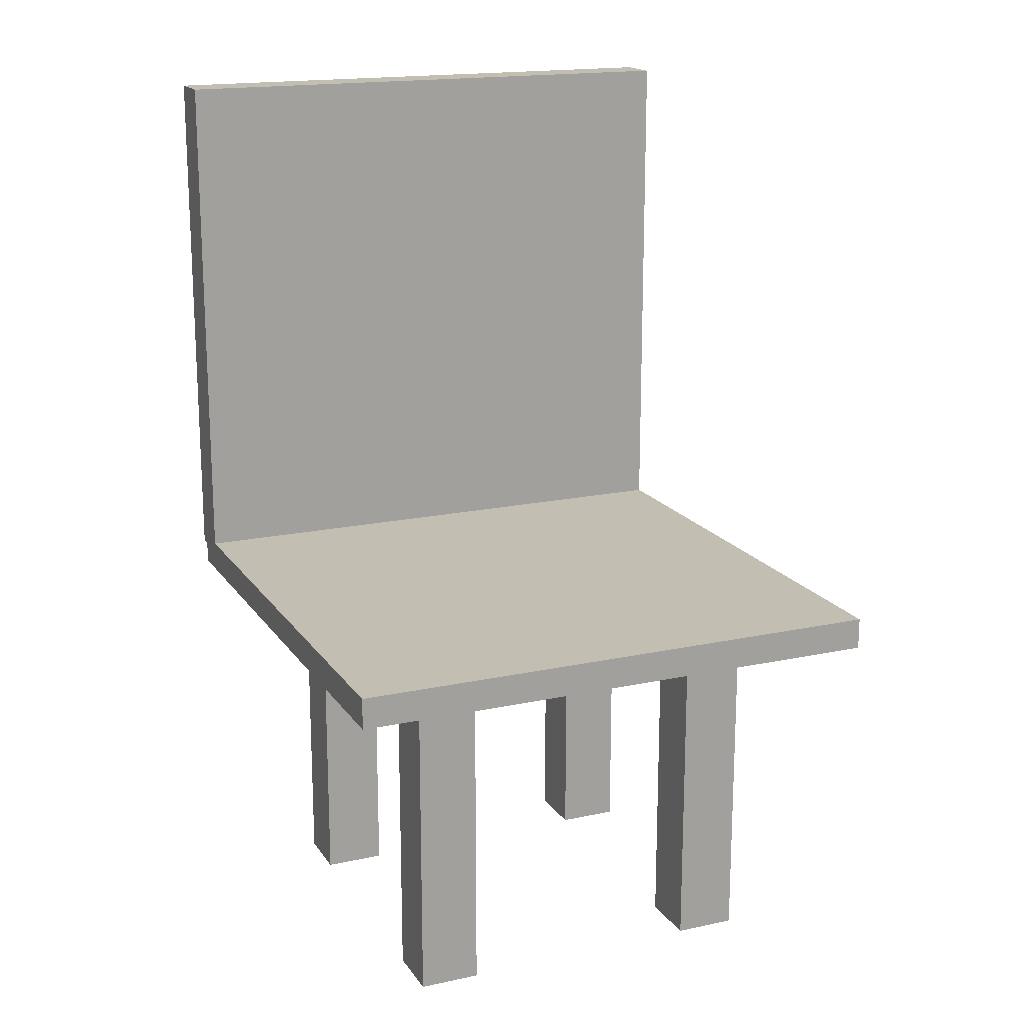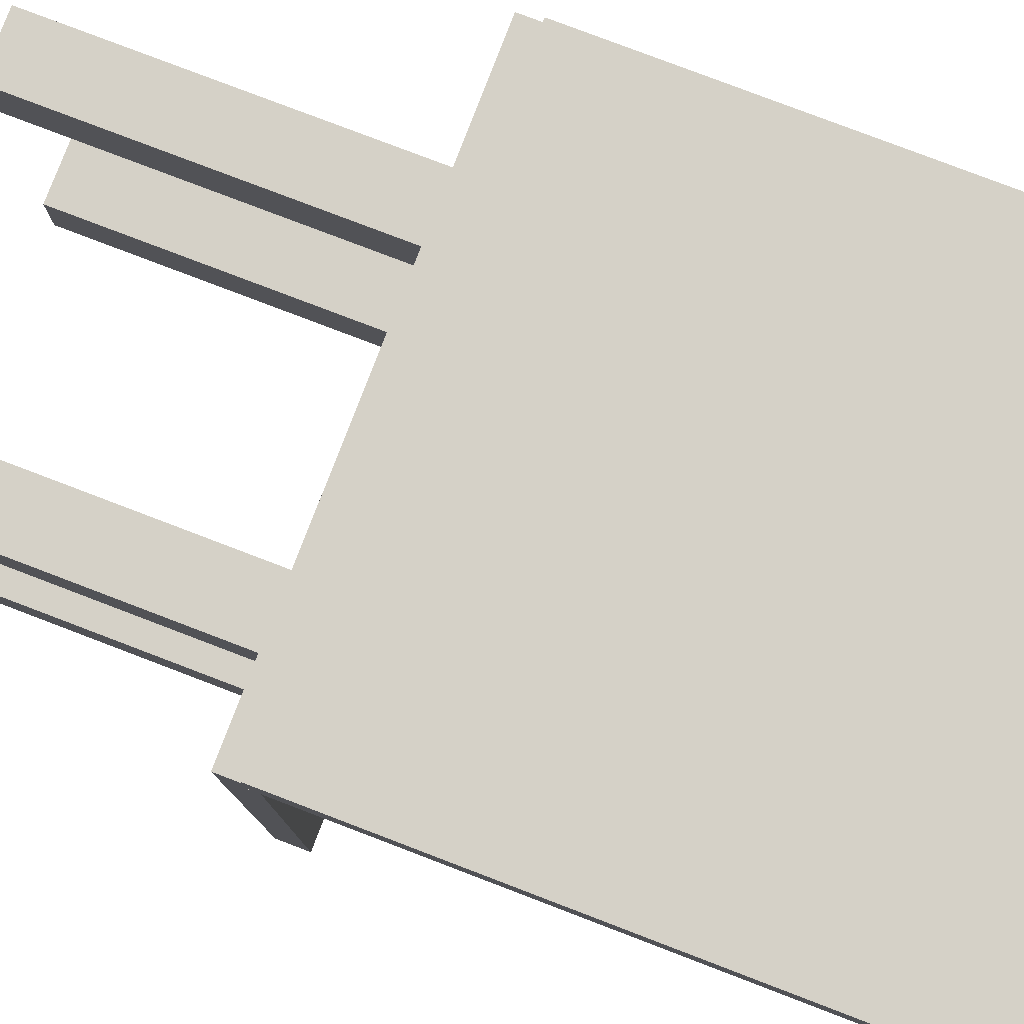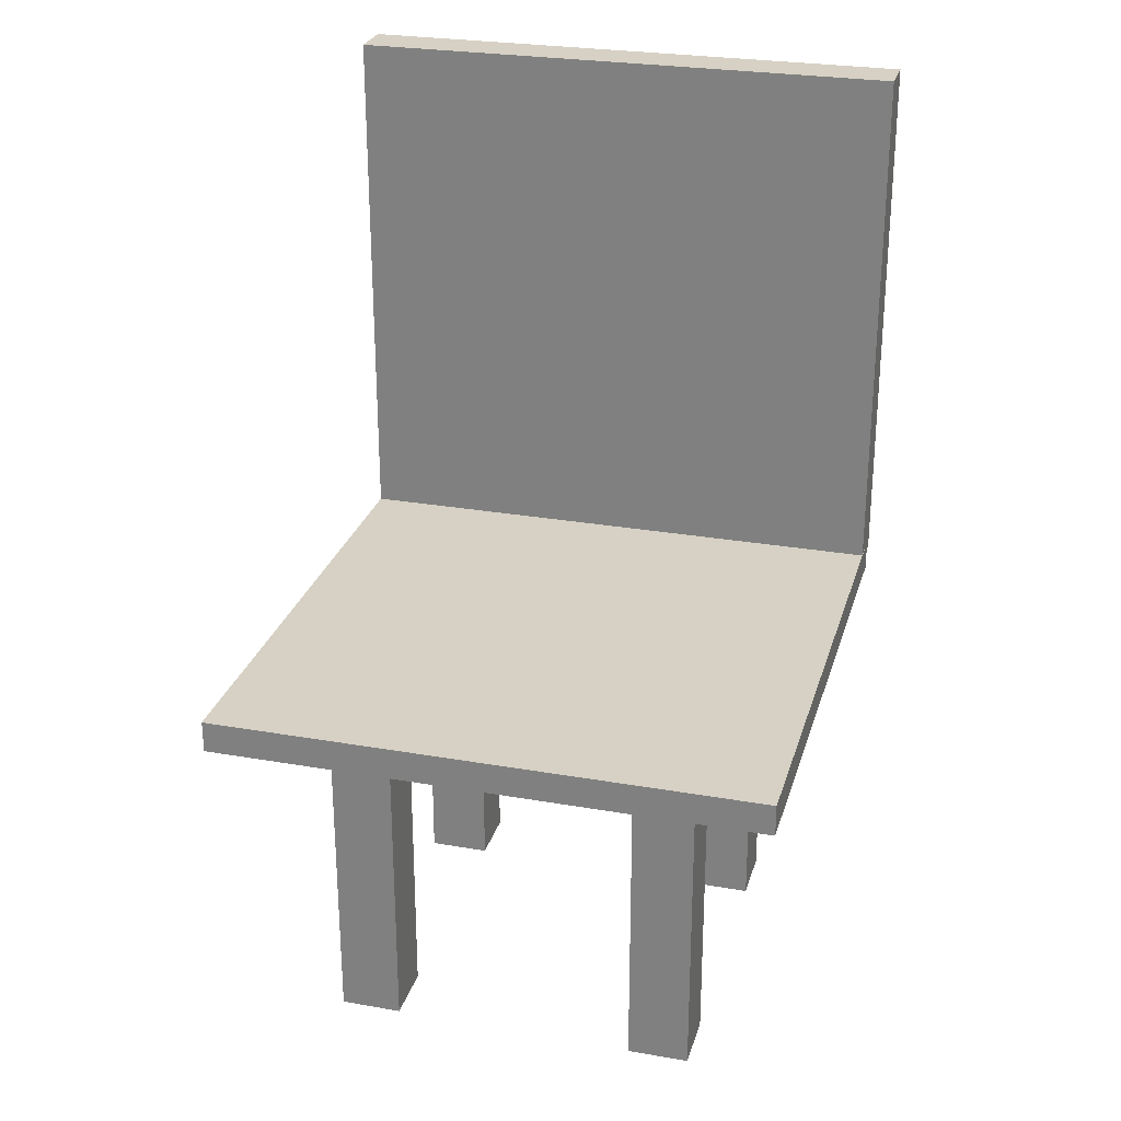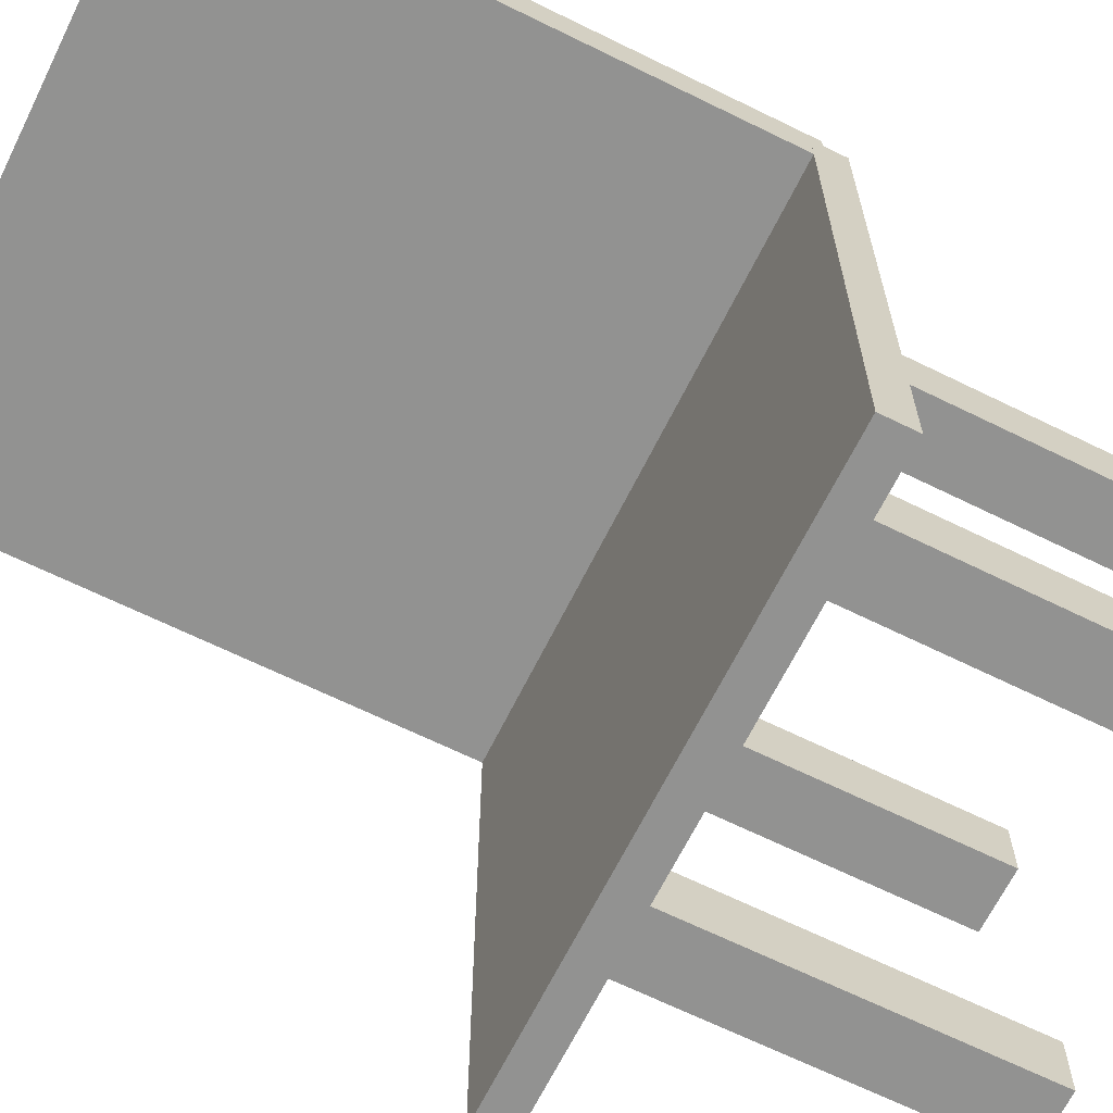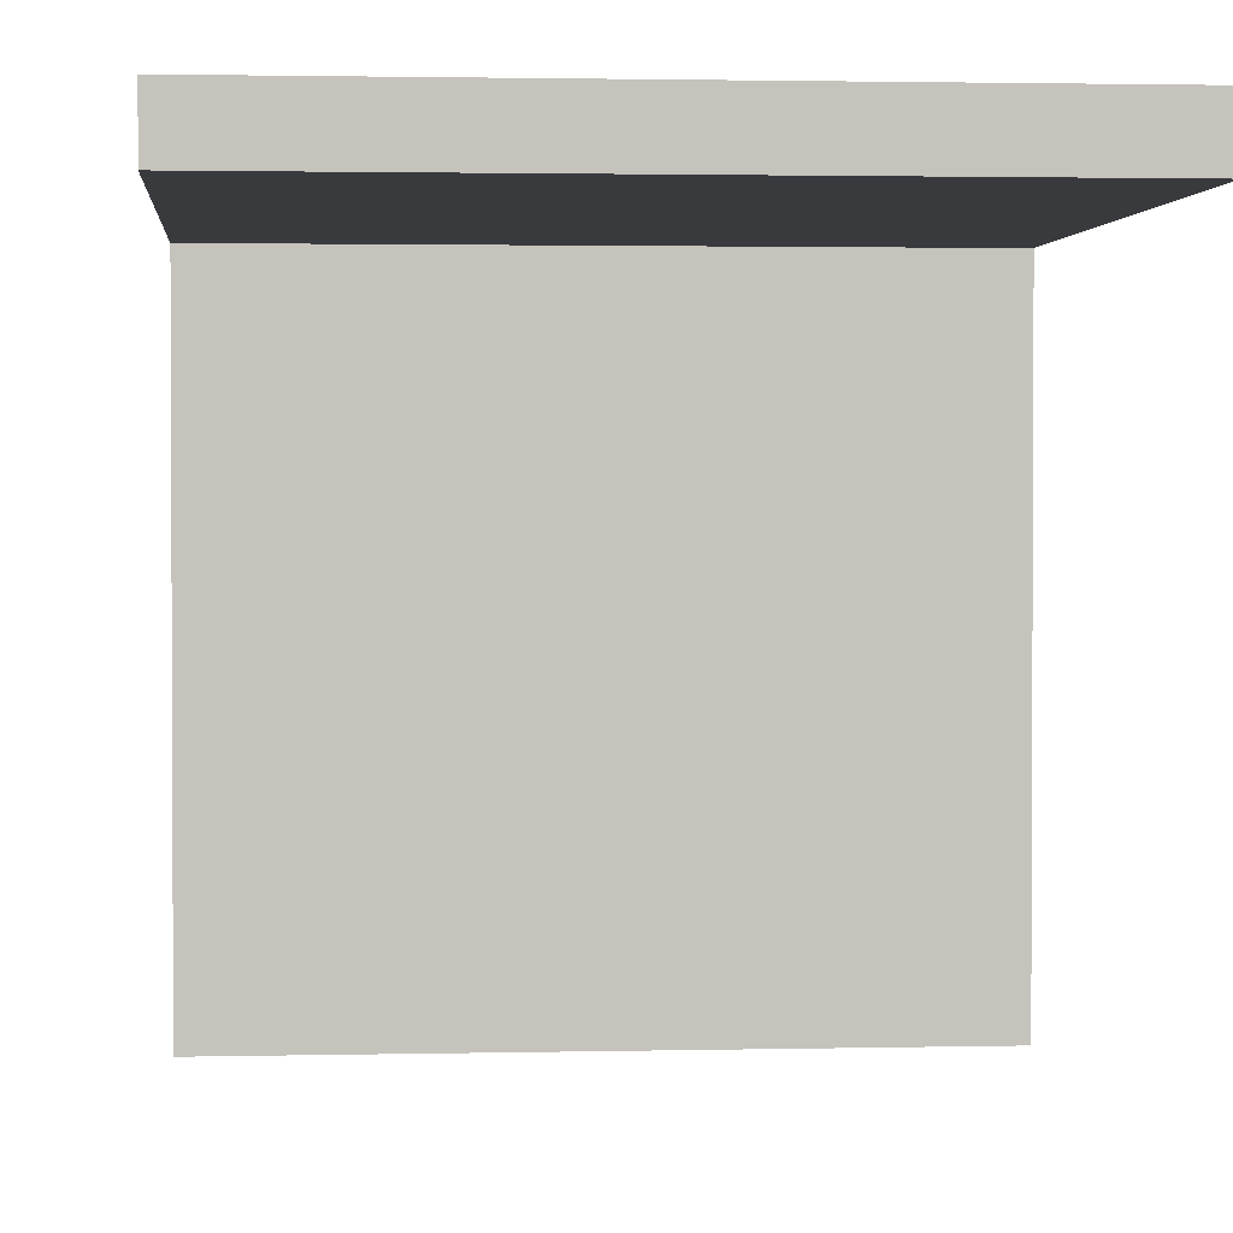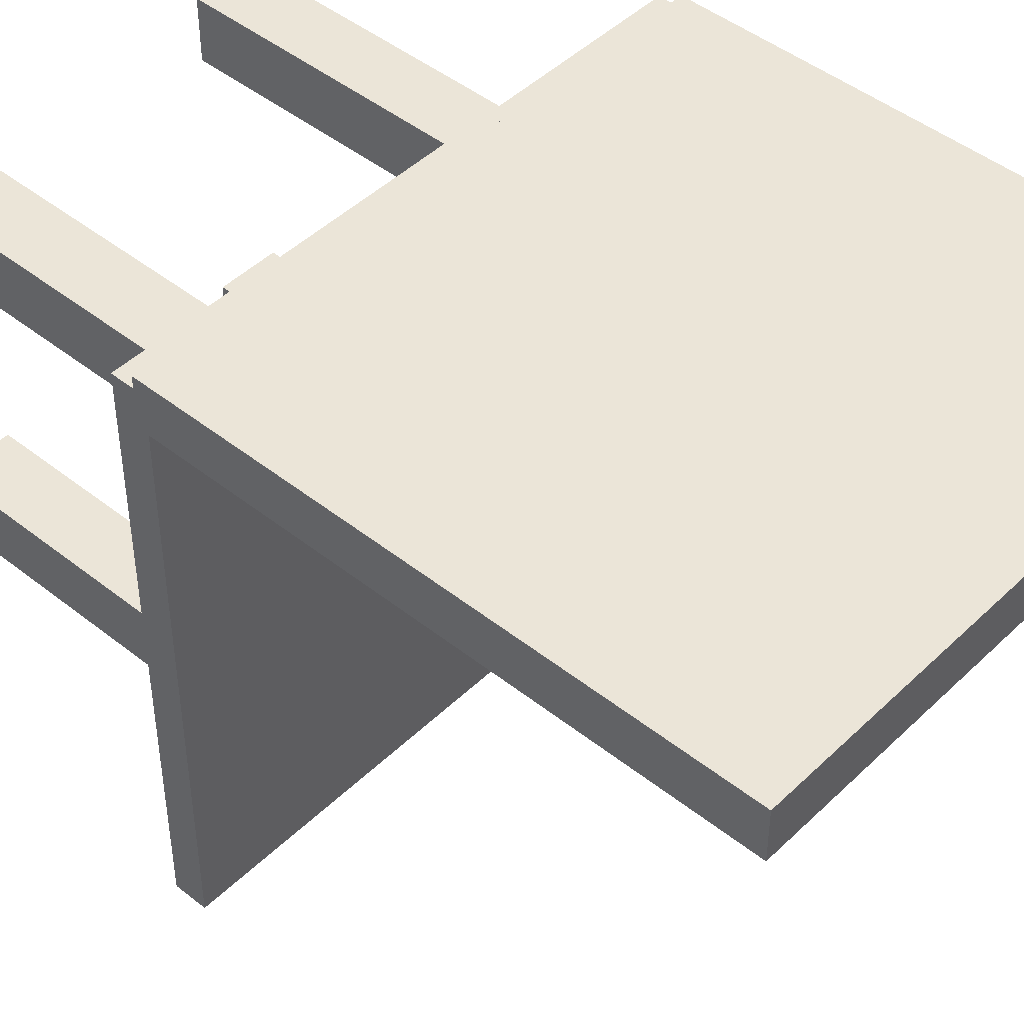
<metadata>
{"format":"obj","ext":"obj","renderer":"f3d","projection":"perspective","resolution":1024,"background":"white","views":[{"elev":17.3,"azim":156.7,"up":"+Y"},{"elev":79.5,"azim":110.9,"up":"+Z"},{"elev":26.8,"azim":-164.8,"up":"+Y"},{"elev":-66.3,"azim":-116.3,"up":"+Z"},{"elev":1.8,"azim":174.9,"up":"+Z"},{"elev":46.0,"azim":132.3,"up":"+Z"}]}
</metadata>
<code>
o cube
v -0.1875 0.5625 -0.1875
v -0.1875 0.5625 -0.2812
v -0.1875 0 -0.1875
v -0.1875 0 -0.2812
v -0.2812 0.5625 -0.2812
v -0.2812 0.5625 -0.1875
v -0.2812 0 -0.2812
v -0.2812 0 -0.1875
f 4 7 5 2
f 3 4 2 1
f 8 3 1 6
f 7 8 6 5
f 6 1 2 5
f 7 4 3 8
o cube
v -0.1875 0.5625 0.2812
v -0.1875 0.5625 0.1875
v -0.1875 0 0.2812
v -0.1875 0 0.1875
v -0.2812 0.5625 0.1875
v -0.2812 0.5625 0.2812
v -0.2812 0 0.1875
v -0.2812 0 0.2812
f 12 15 13 10
f 11 12 10 9
f 16 11 9 14
f 15 16 14 13
f 14 9 10 13
f 15 12 11 16
o cube
v 0.2812 0.5625 0.2812
v 0.2812 0.5625 0.1875
v 0.2812 0 0.2812
v 0.2812 0 0.1875
v 0.1875 0.5625 0.1875
v 0.1875 0.5625 0.2812
v 0.1875 0 0.1875
v 0.1875 0 0.2812
f 20 23 21 18
f 19 20 18 17
f 24 19 17 22
f 23 24 22 21
f 22 17 18 21
f 23 20 19 24
o cube
v 0.2812 0.5625 -0.1875
v 0.2812 0.5625 -0.2812
v 0.2812 0 -0.1875
v 0.2812 0 -0.2812
v 0.1875 0.5625 -0.2812
v 0.1875 0.5625 -0.1875
v 0.1875 0 -0.2812
v 0.1875 0 -0.1875
f 28 31 29 26
f 27 28 26 25
f 32 27 25 30
f 31 32 30 29
f 30 25 26 29
f 31 28 27 32
o cube
v 0.4219 1.375 0.4375
v 0.4219 1.375 0.3656
v 0.4219 0.5625 0.4375
v 0.4219 0.5625 0.3656
v -0.4218 1.375 0.3656
v -0.4218 1.375 0.4375
v -0.4218 0.5625 0.3656
v -0.4218 0.5625 0.4375
f 36 39 37 34
f 35 36 34 33
f 40 35 33 38
f 39 40 38 37
f 38 33 34 37
f 39 36 35 40
o cube
v 0.4219 0.5781 0.4203
v 0.4219 0.5781 -0.4219
v 0.4219 0.5297 0.4203
v 0.4219 0.5297 -0.4219
v -0.4219 0.5781 -0.4219
v -0.4219 0.5781 0.4203
v -0.4219 0.5297 -0.4219
v -0.4219 0.5297 0.4203
f 44 47 45 42
f 43 44 42 41
f 48 43 41 46
f 47 48 46 45
f 46 41 42 45
f 47 44 43 48

</code>
